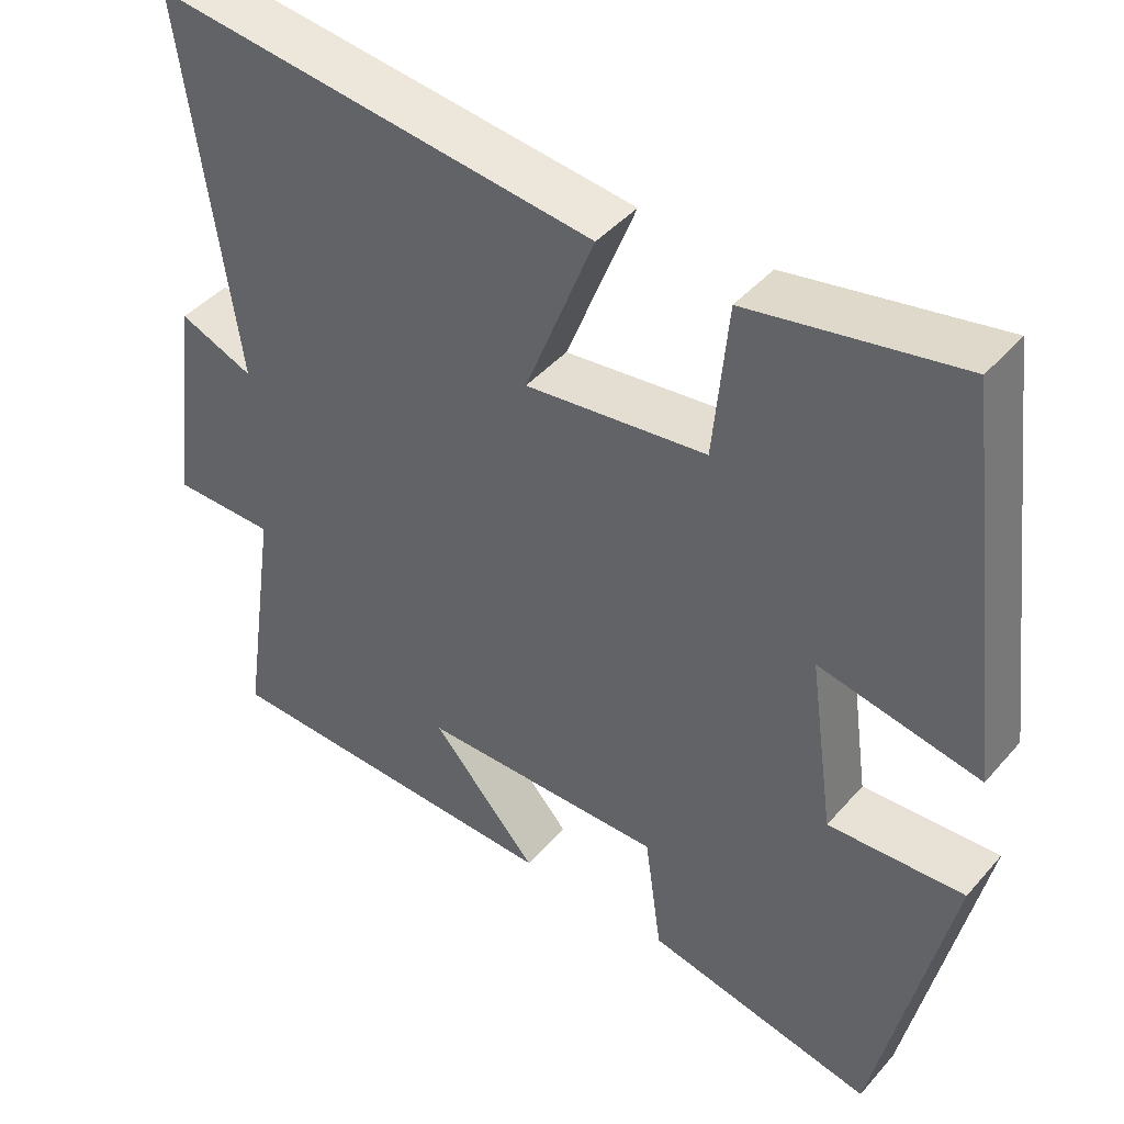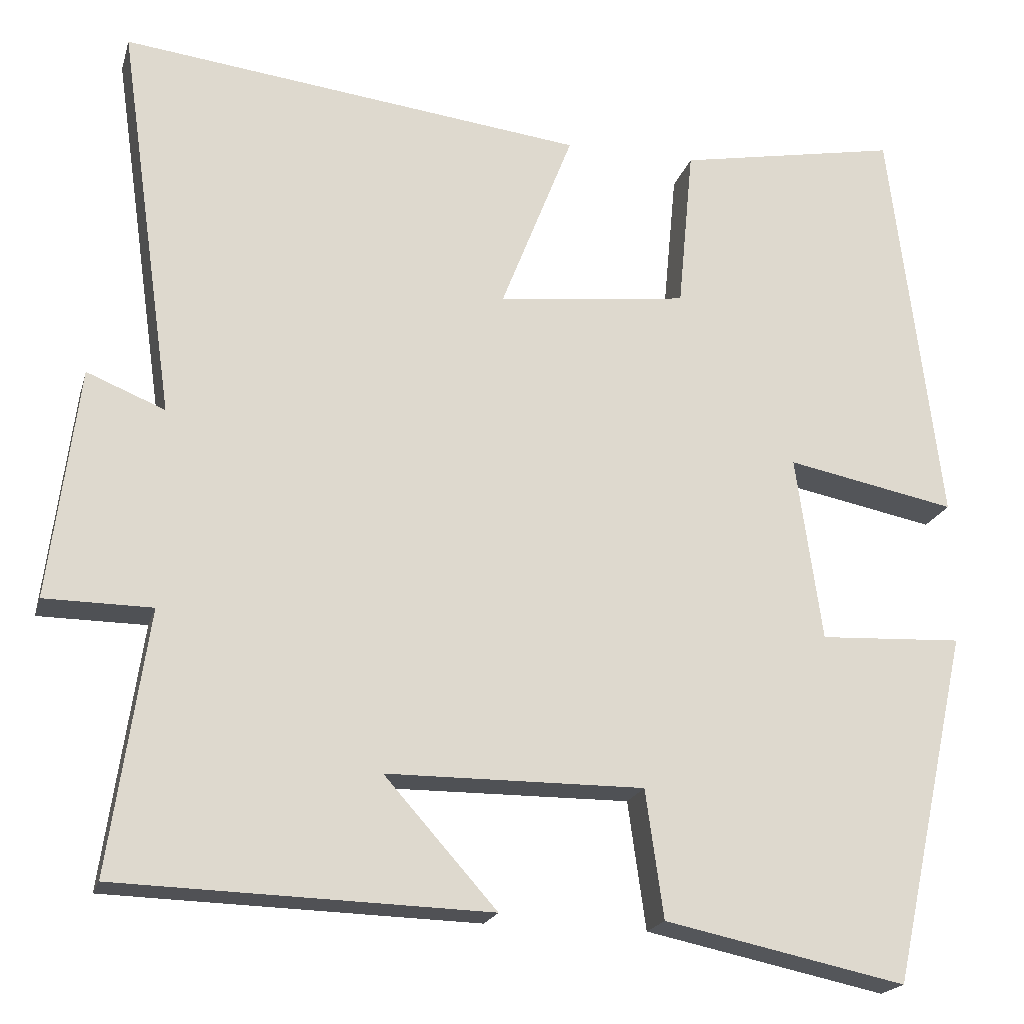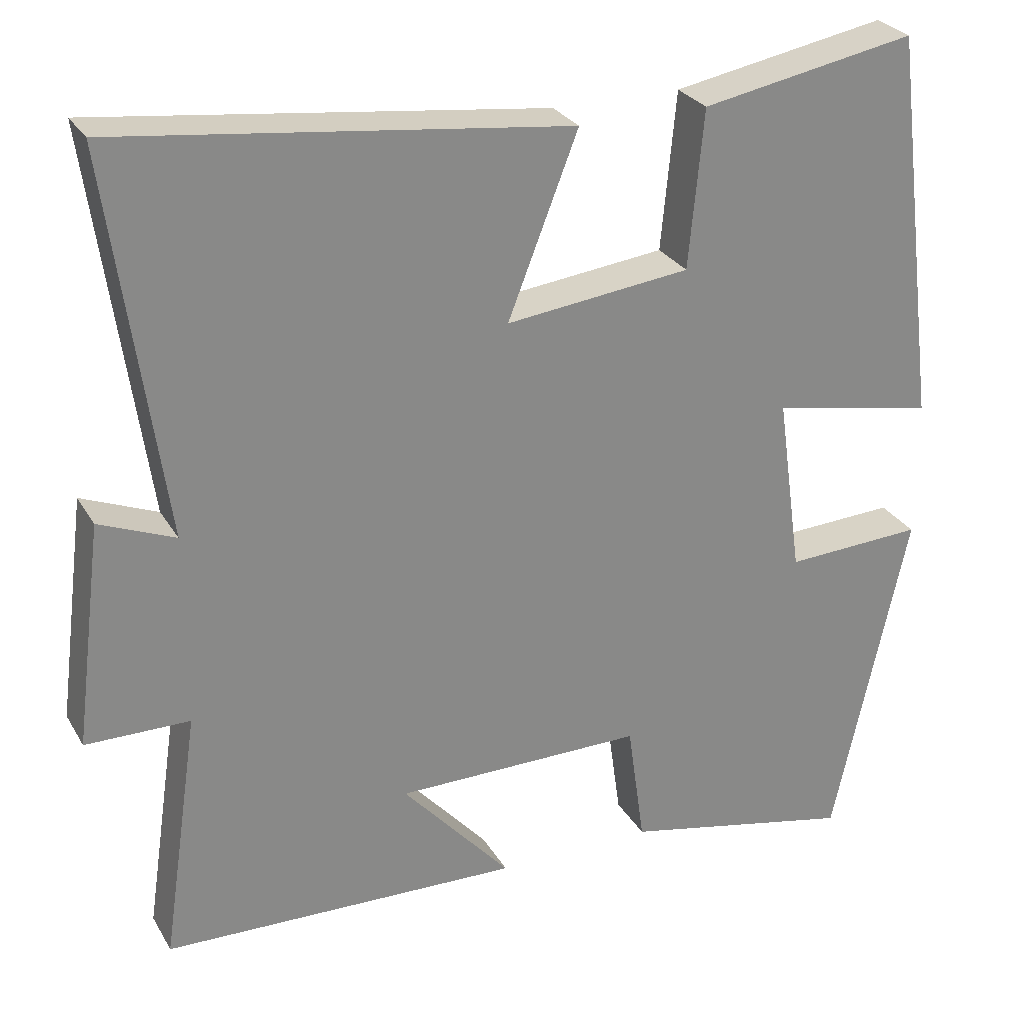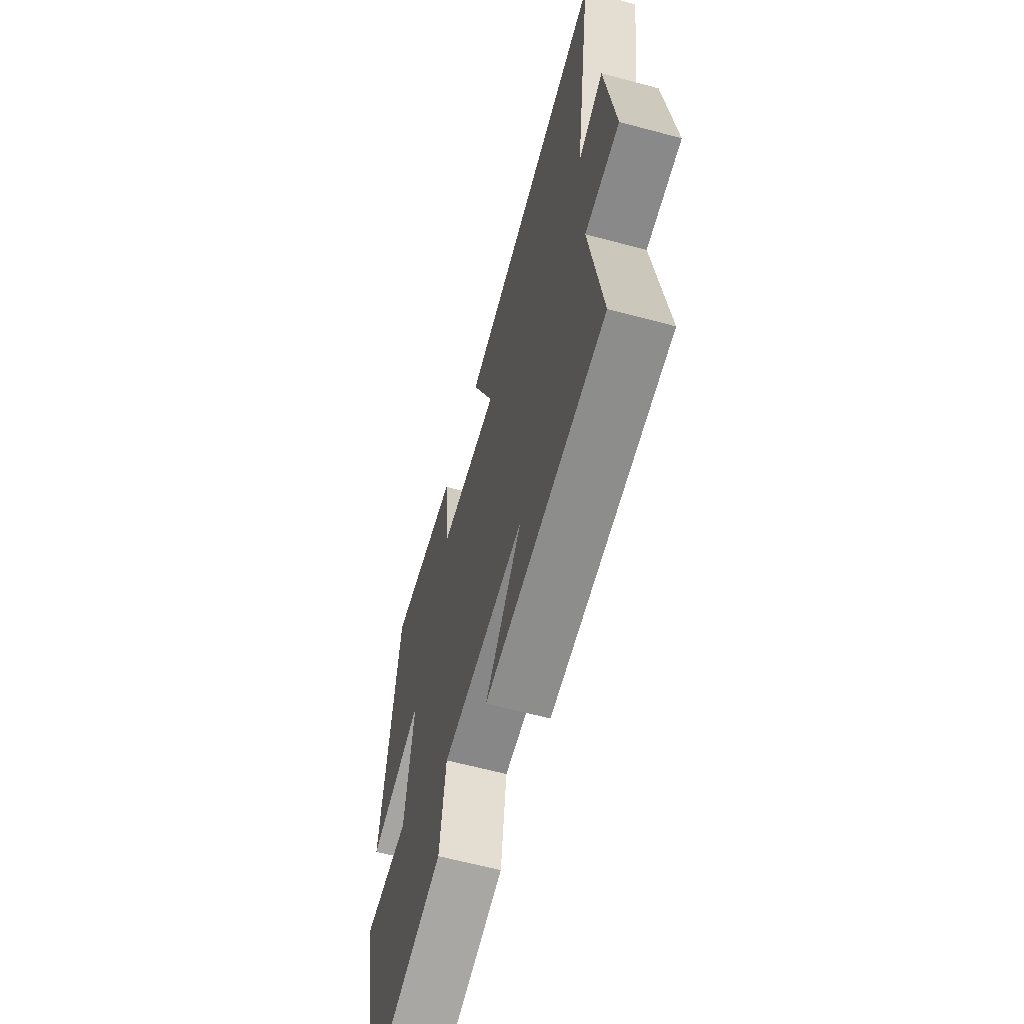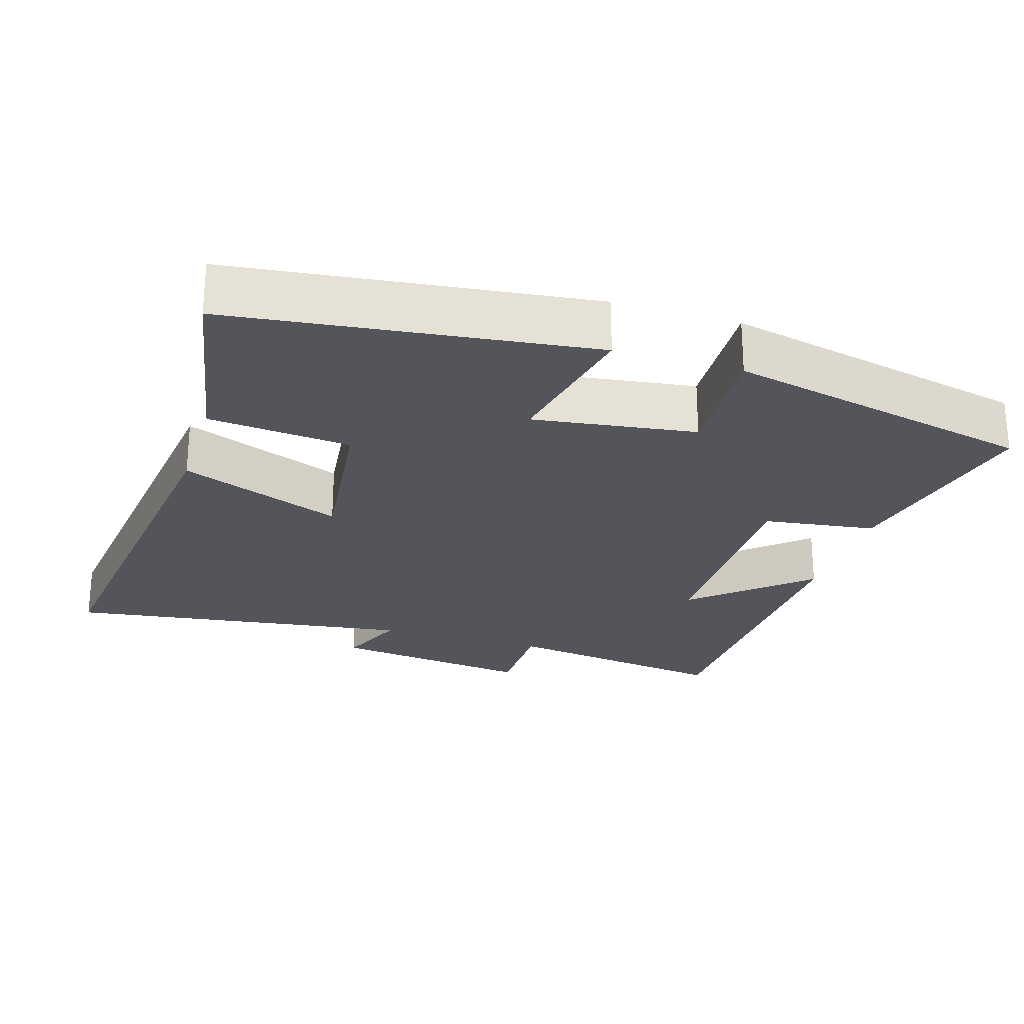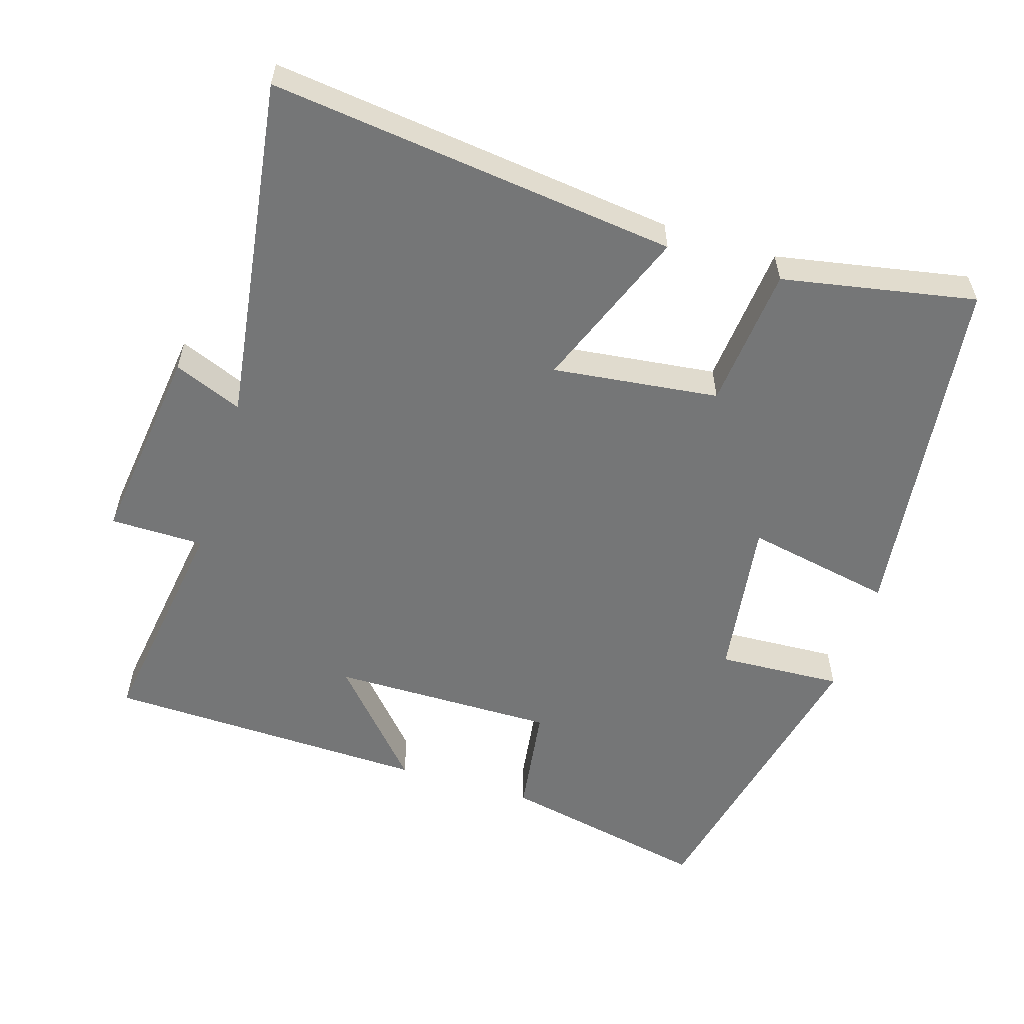
<metadata>
{"format":"obj","ext":"obj","renderer":"f3d","projection":"perspective","resolution":1024,"background":"white","views":[{"elev":43.4,"azim":37.6,"up":"+Z"},{"elev":-19.8,"azim":-14.6,"up":"+Z"},{"elev":27.5,"azim":-24.5,"up":"+Z"},{"elev":-62.8,"azim":-105.2,"up":"+Z"},{"elev":-24.9,"azim":72.7,"up":"+Y"},{"elev":-56.7,"azim":-17.2,"up":"+Y"}]}
</metadata>
<code>
v 0.405 0.07 -0.562
v 0.109 0.07 -0.5
v 0.087 0.07 -0.343
v -0.229 0.07 -0.345
v -0.091 0.07 -0.5
v -0.547 0.07 -0.487
v -0.5 0.07 -0.166
v -0.632 0.07 -0.165
v -0.596 0.07 0.119
v -0.5 0.07 0.08
v -0.569 0.07 0.568
v 0.002 0.07 0.5
v -0.087 0.07 0.272
v 0.147 0.07 0.3
v 0.166 0.07 0.5
v 0.438 0.07 0.551
v 0.5 0.07 0.049
v 0.292 0.07 0.09
v 0.324 0.07 -0.138
v 0.5 0.07 -0.129
v 0.405 0 -0.562
v 0.109 0 -0.5
v 0.087 0 -0.343
v -0.229 0 -0.345
v -0.091 0 -0.5
v -0.547 0 -0.487
v -0.5 0 -0.166
v -0.632 0 -0.165
v -0.596 0 0.119
v -0.5 0 0.08
v -0.569 0 0.568
v 0.002 0 0.5
v -0.087 0 0.272
v 0.147 0 0.3
v 0.166 0 0.5
v 0.438 0 0.551
v 0.5 0 0.049
v 0.292 0 0.09
v 0.324 0 -0.138
v 0.5 0 -0.129
f 1 2 3
f 20 1 3
f 19 20 3
f 18 19 3 4
f 16 17 18
f 15 16 18
f 14 15 18
f 13 14 18 4
f 10 11 12 13
f 10 13 4
f 7 8 9 10
f 7 10 4
f 4 5 6 7
f 23 22 21
f 23 21 40
f 23 40 39
f 24 23 39 38
f 38 37 36
f 38 36 35
f 38 35 34
f 24 38 34 33
f 33 32 31 30
f 24 33 30
f 30 29 28 27
f 24 30 27
f 27 26 25 24
f 1 21 22 2
f 2 22 23 3
f 3 23 24 4
f 4 24 25 5
f 5 25 26 6
f 6 26 27 7
f 7 27 28 8
f 8 28 29 9
f 9 29 30 10
f 10 30 31 11
f 11 31 32 12
f 12 32 33 13
f 13 33 34 14
f 14 34 35 15
f 15 35 36 16
f 16 36 37 17
f 17 37 38 18
f 18 38 39 19
f 19 39 40 20
f 20 40 21 1

</code>
